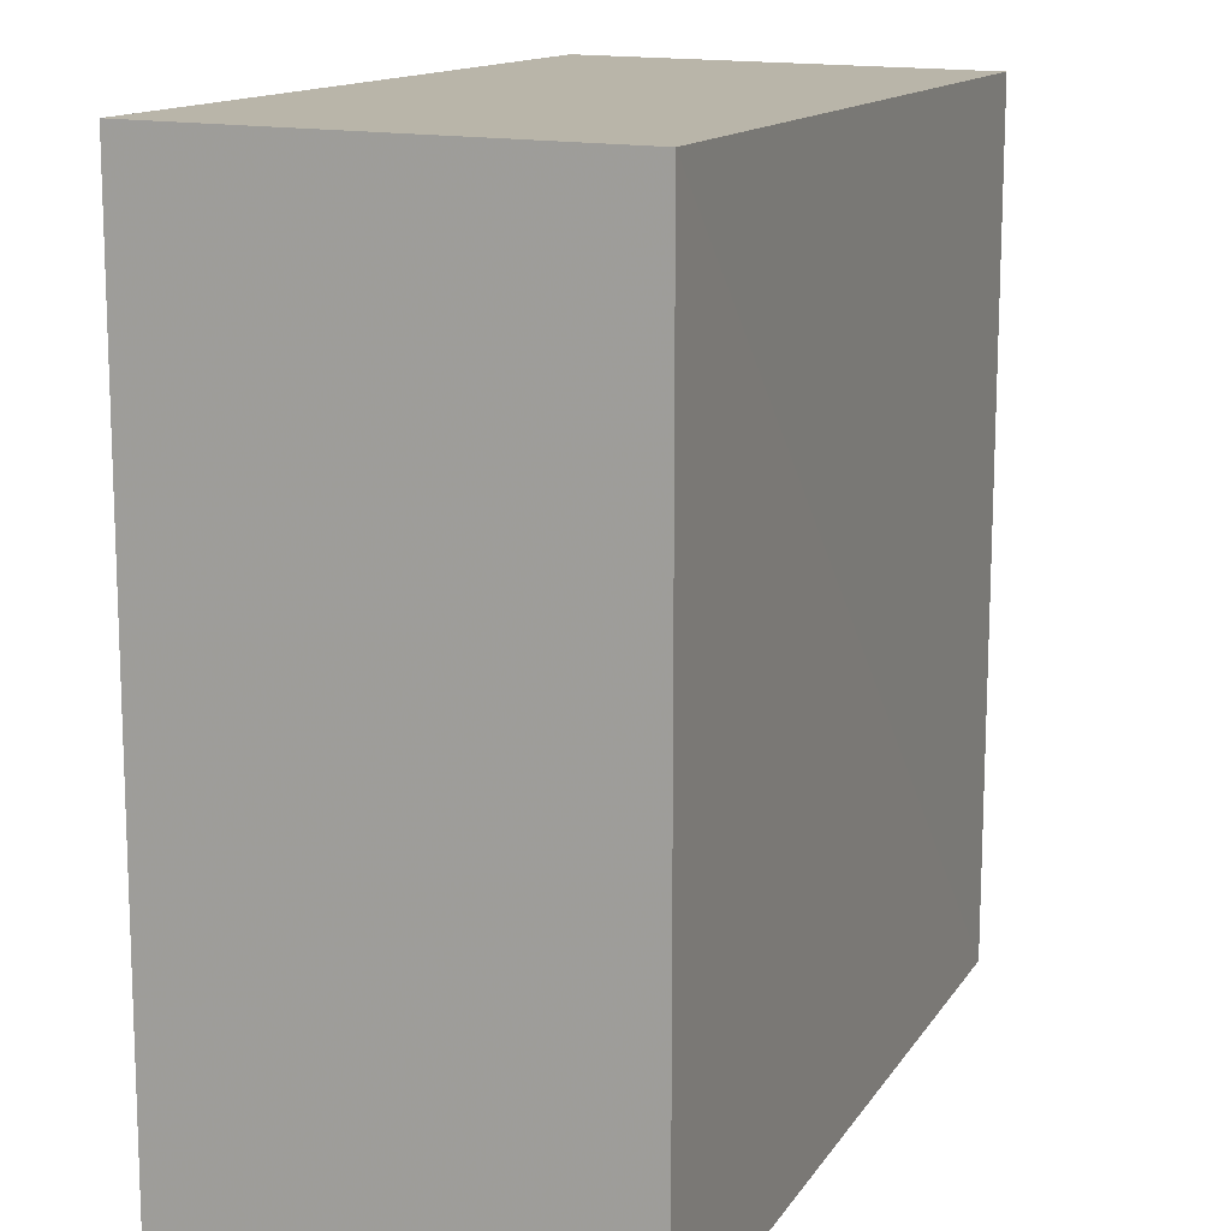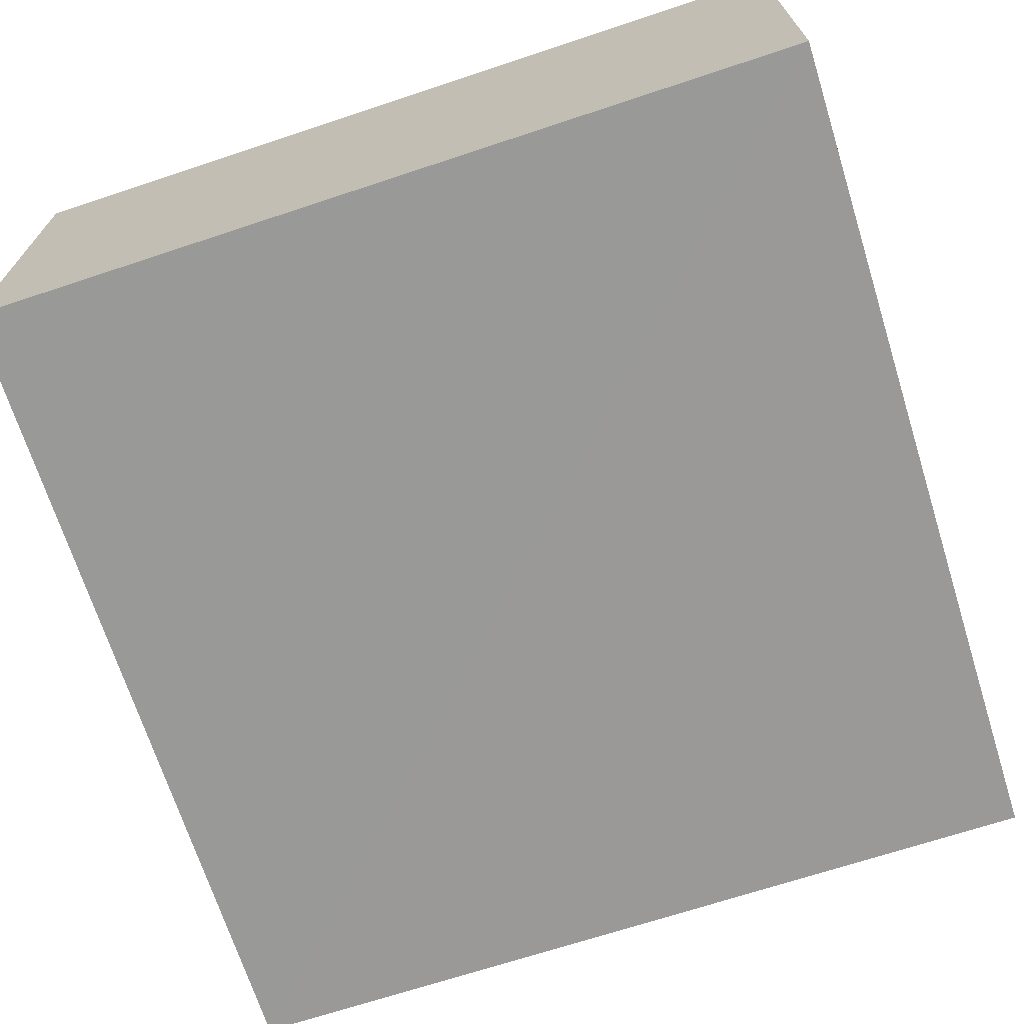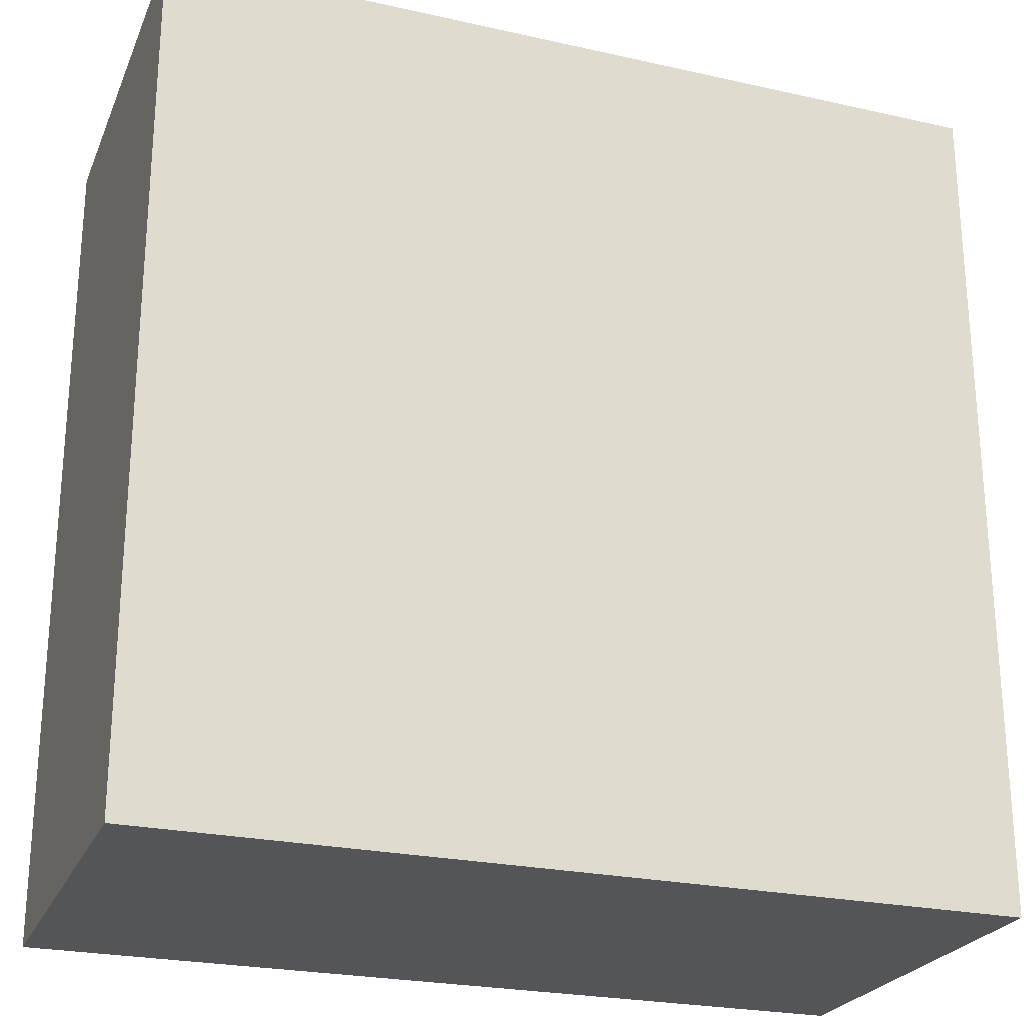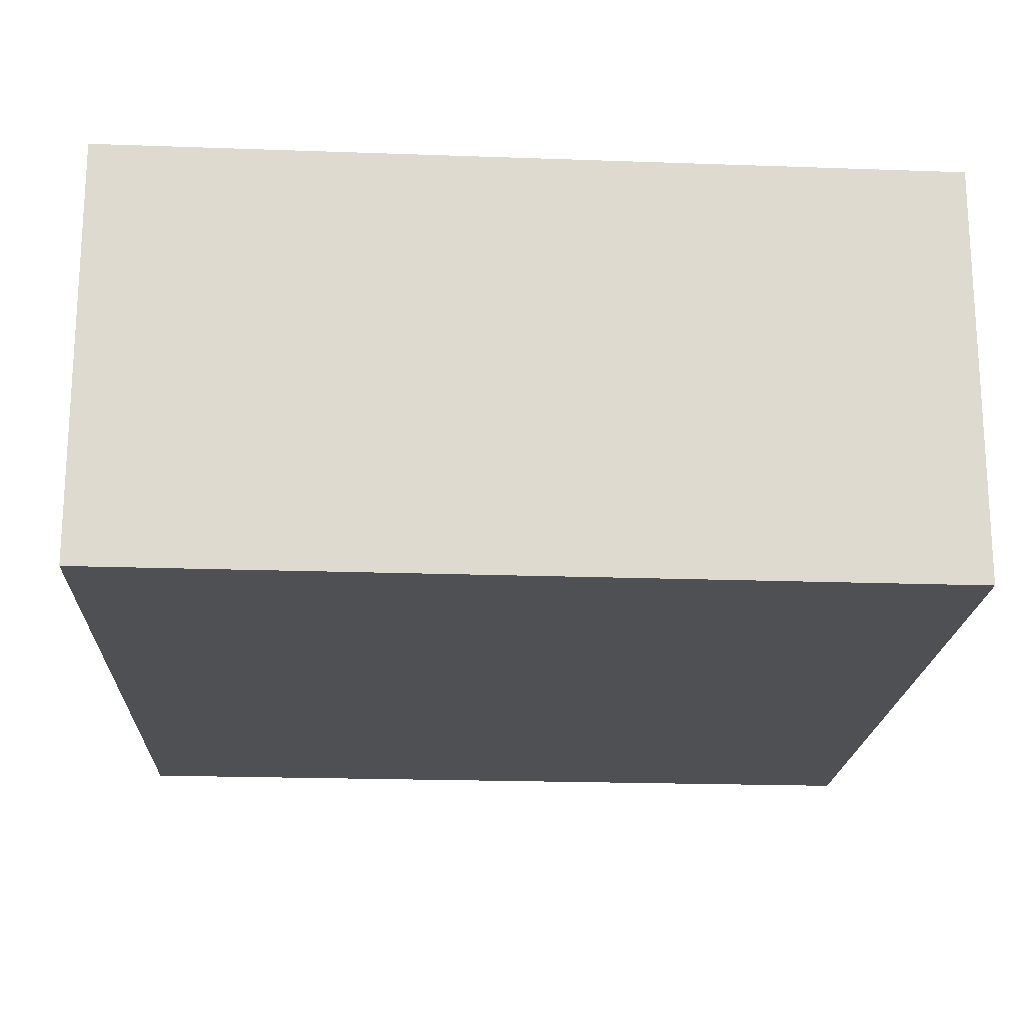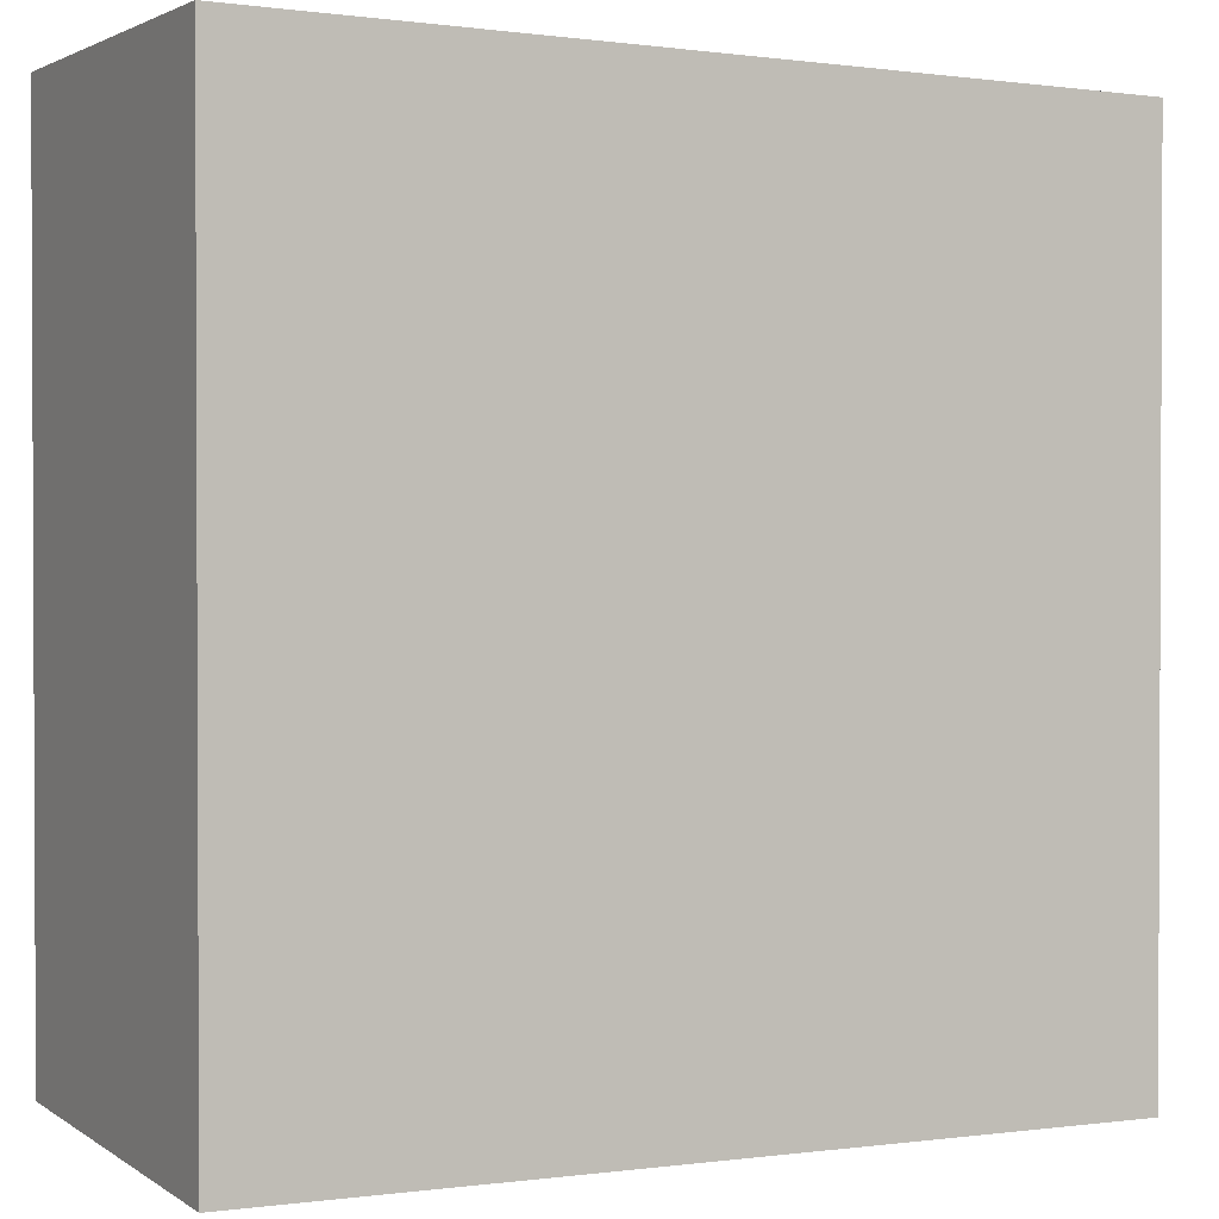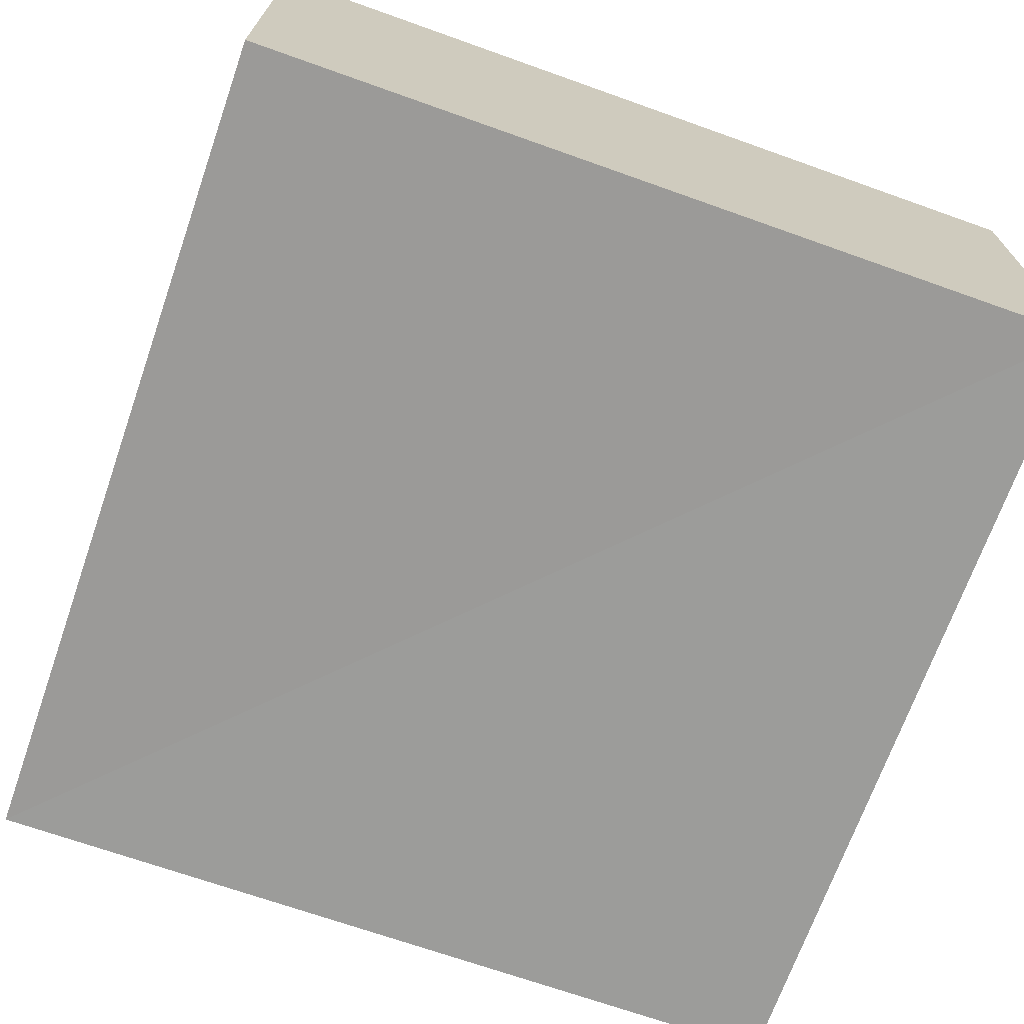
<metadata>
{"format":"obj","ext":"obj","renderer":"f3d","projection":"perspective","resolution":1024,"background":"white","views":[{"elev":13.5,"azim":111.5,"up":"+Y"},{"elev":-69.1,"azim":107.8,"up":"+Z"},{"elev":-24.3,"azim":-20.1,"up":"+Y"},{"elev":-19.3,"azim":86.2,"up":"+Z"},{"elev":1.9,"azim":152.0,"up":"+Y"},{"elev":-69.5,"azim":-109.1,"up":"+Z"}]}
</metadata>
<code>
o 602
v 2228 1864 7.262
v 2228 1864 7.262
v 2228 1864 7.267
v 2228 1864 7.262
v 2228 1864 7.267
v 2228 1865 7.267
v 2228 1865 7.267
v 2228 1864 7.267
v 2228 1864 7.267
v 2228 1865 7.267
v 2228 1865 7.262
v 2228 1865 7.262
v 2228 1865 7.262
v 2228 1864 7.262
v 2228 1865 7.262
v 2228 1864 7.267
v 2228 1865 7.262
v 2228 1865 7.267
v 2228 1864 7.262
v 2228 1864 7.262
v 2228 1864 7.262
v 2228 1865 7.262
v 2228 1865 7.262
v 2228 1865 7.267
v 2228 1864 7.262
v 2228 1864 7.267
f 1 2 3
f 3 4 5
f 3 6 7
f 8 9 6
f 10 11 7
f 12 13 10
f 14 15 16
f 16 17 18
f 19 17 20
f 21 22 17
f 23 21 24
f 24 25 26

</code>
